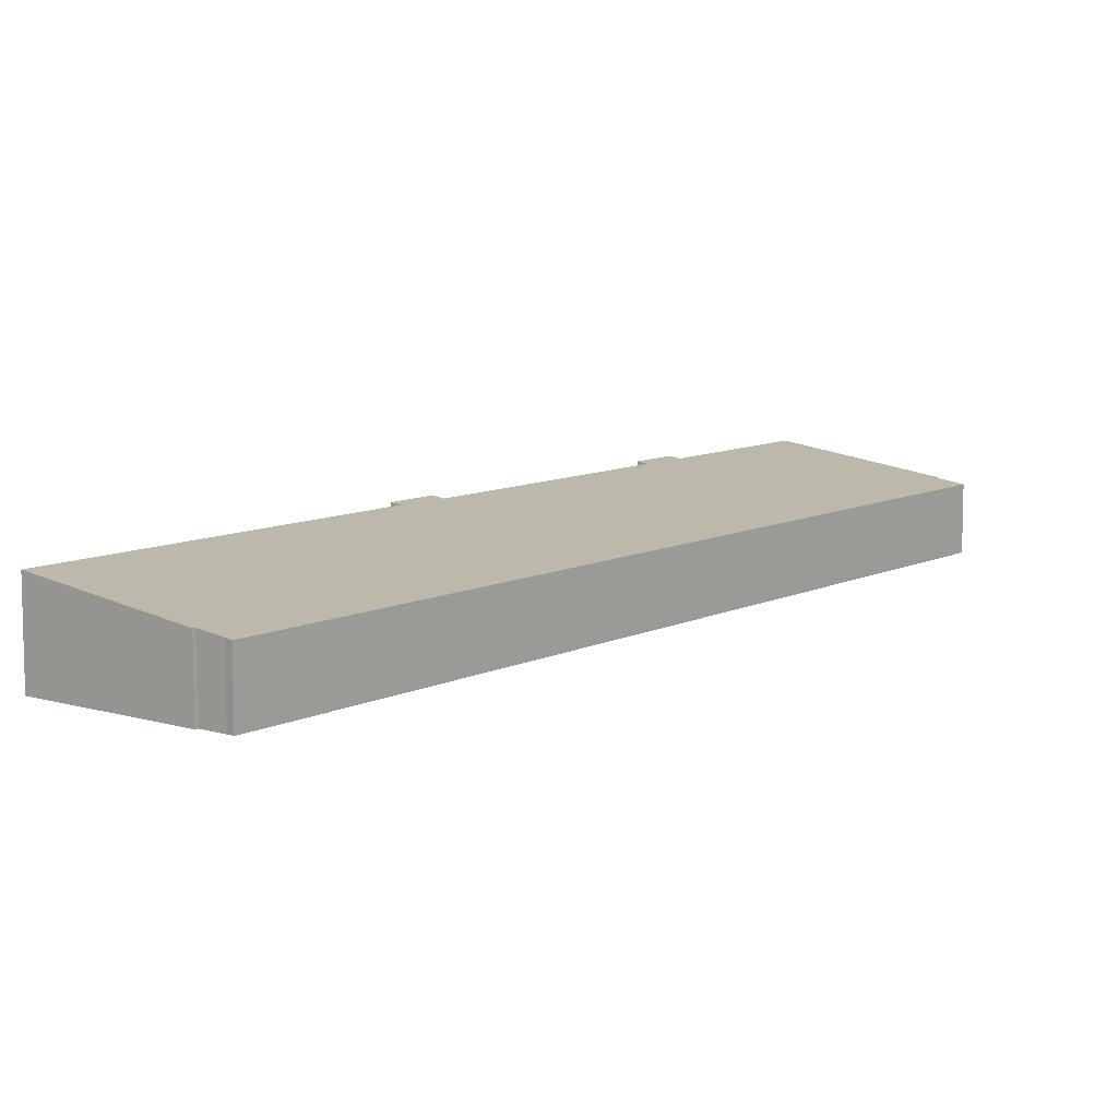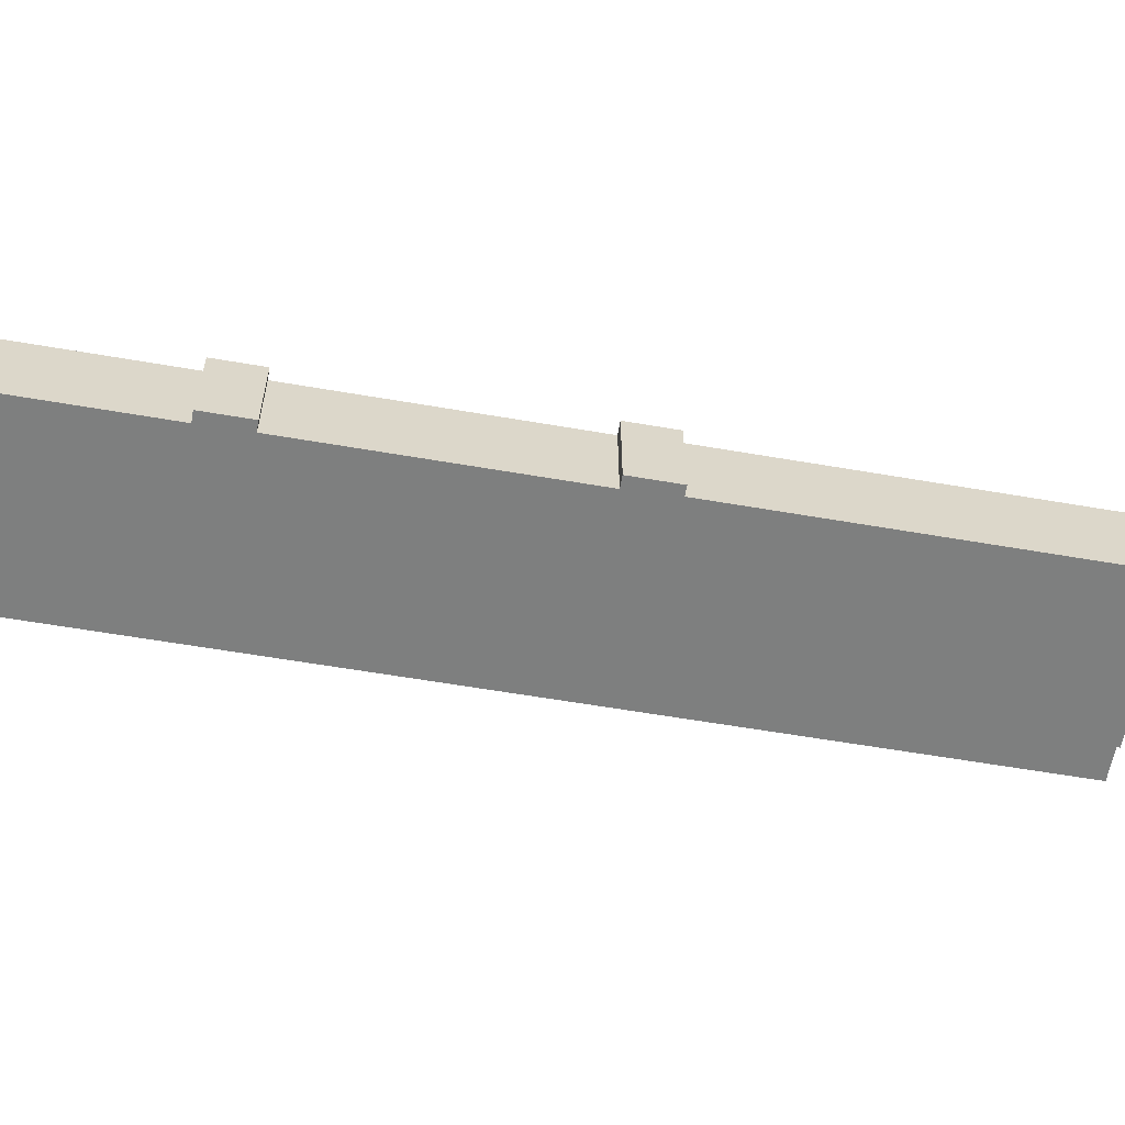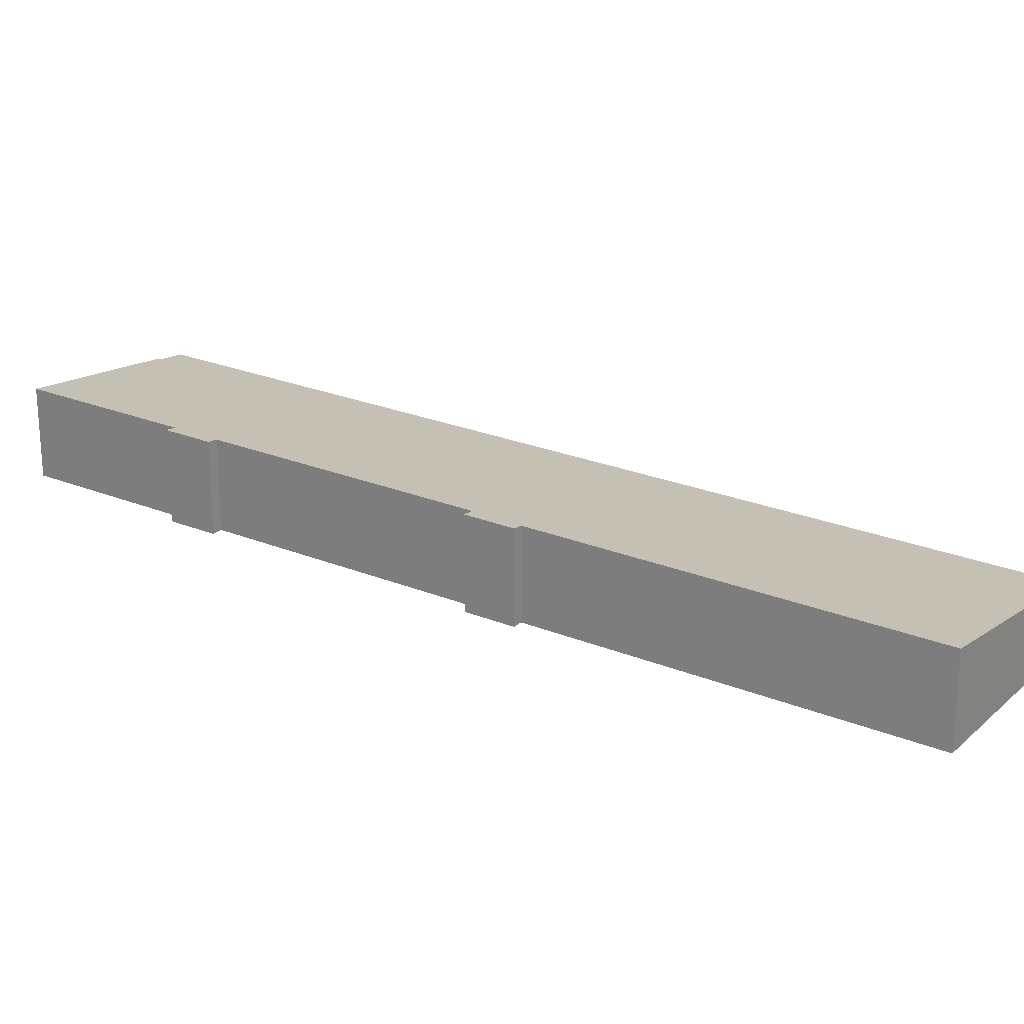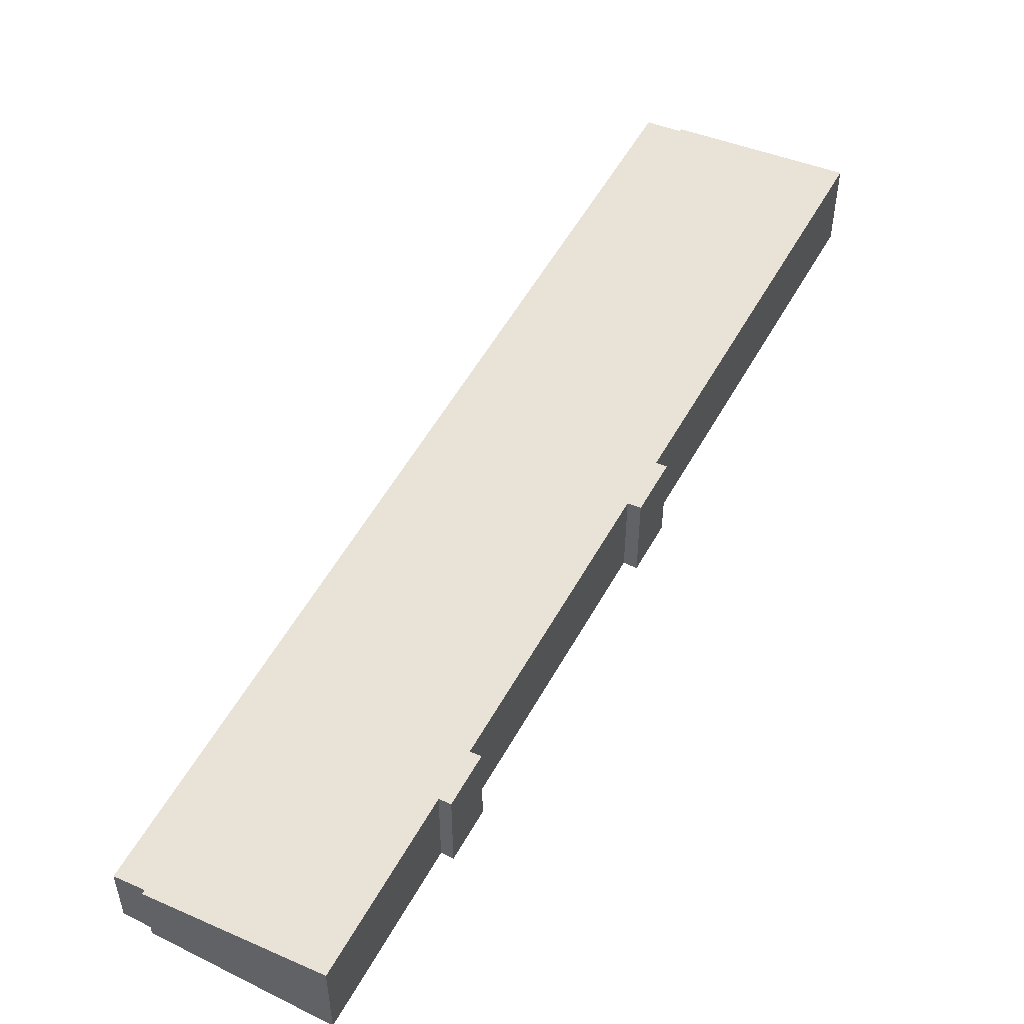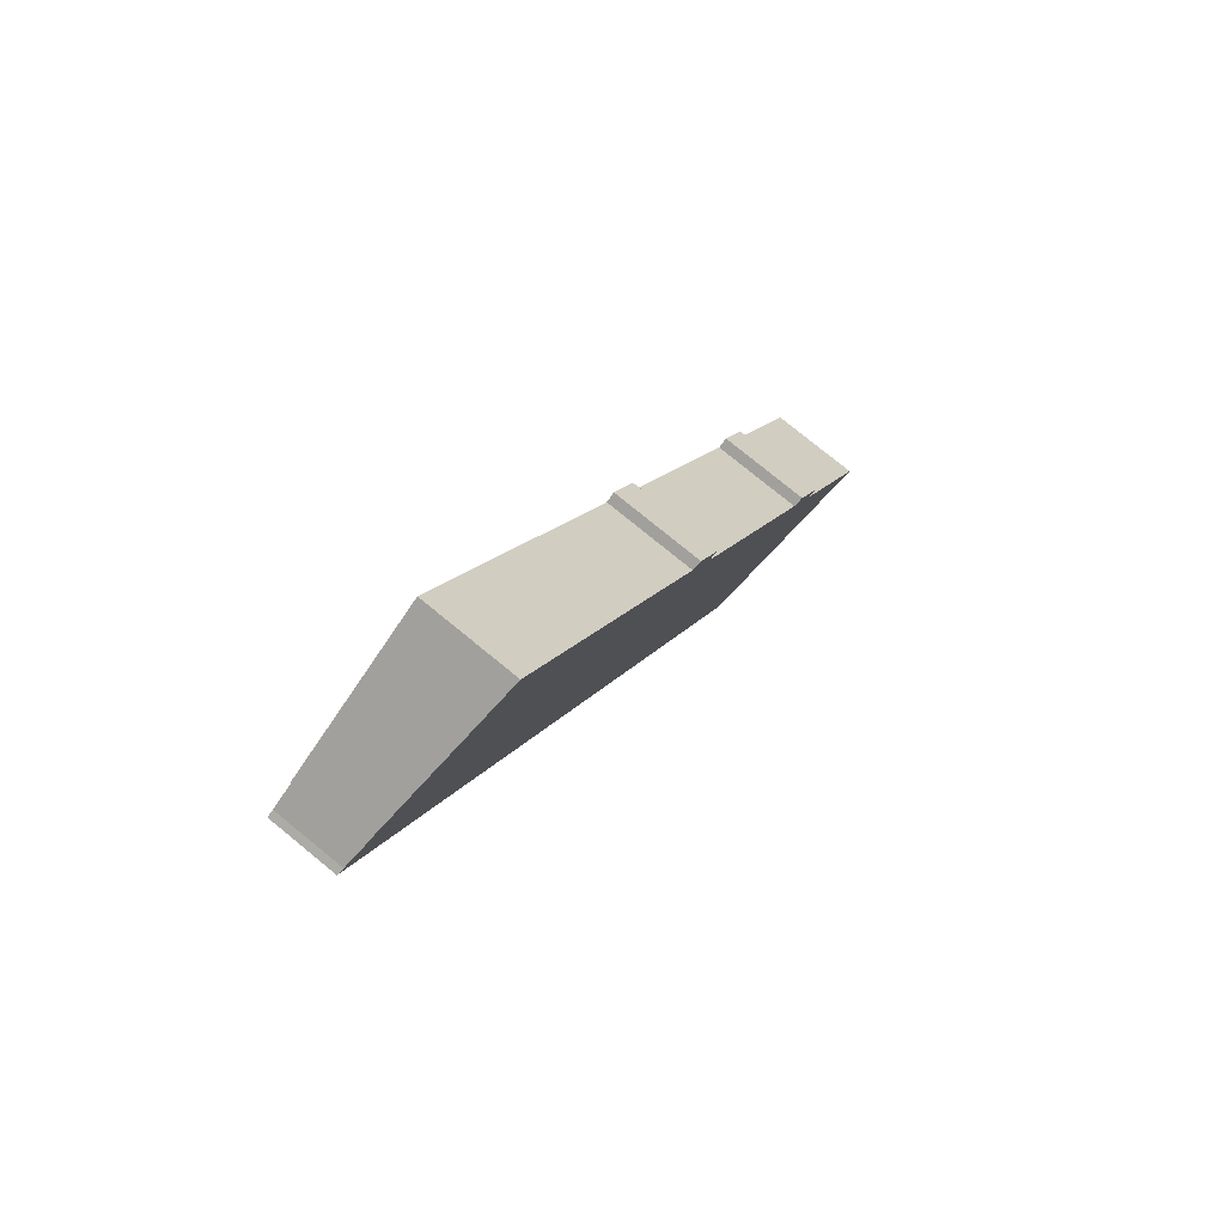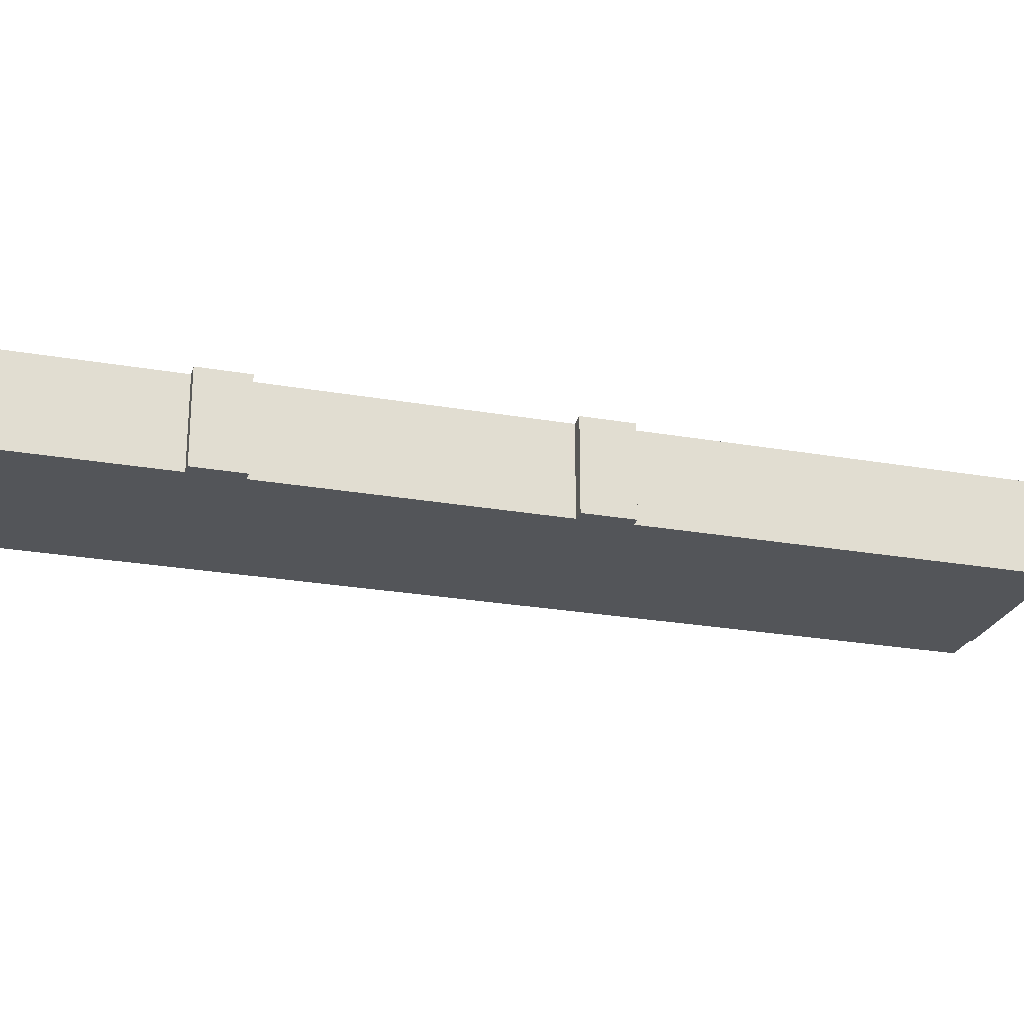
<metadata>
{"format":"obj","ext":"obj","renderer":"f3d","projection":"perspective","resolution":1024,"background":"white","views":[{"elev":9.4,"azim":68.2,"up":"+Y"},{"elev":-59.6,"azim":-70.0,"up":"+Y"},{"elev":23.9,"azim":-25.6,"up":"+Y"},{"elev":53.8,"azim":-121.6,"up":"+Y"},{"elev":77.9,"azim":129.2,"up":"+Z"},{"elev":-24.2,"azim":-76.3,"up":"+Y"}]}
</metadata>
<code>
v  0 8.238 5.044e-16
v  13.74 6.244 -7.554
v  13.57 6.244 -7.852
v  9.443 8.375 18.46
v  10.31 8.247 17.96
v  7.127 8.375 14.46
v  24.71 8.395 45.17
v  25.54 8.273 44.69
v  22.35 8.396 41.1
v  22.65 5.894 2.339
v  16.12 5.894 -8.932
v  8.057 8.238 13.92
v  59.87 5.894 66.68
v  23.36 8.247 40.52
v  43.58 8.273 75.86
v  59.4 5.979 67.19
v  60 5.894 66.9
v  57.24 6.297 68.44
v  57.37 6.297 68.67
v  43.92 8.273 76.45
v  60 -4.097e-15 66.9
v  59.87 -4.083e-15 66.68
v  22.65 -1.432e-16 2.339
v  16.12 5.469e-16 -8.932
v  13.74 4.625e-16 -7.554
v  13.57 4.808e-16 -7.852
v  57.37 -4.205e-15 68.67
v  57.24 -4.191e-15 68.44
v  0 0 0
v  7.127 -8.855e-16 14.46
v  8.057 -8.525e-16 13.92
v  22.35 -2.517e-15 41.1
v  23.36 -2.481e-15 40.52
v  9.443 -1.131e-15 18.46
v  10.31 -1.1e-15 17.96
v  24.71 -2.766e-15 45.17
v  25.54 -2.736e-15 44.69
v  43.58 -4.645e-15 75.86
v  43.92 -4.681e-15 76.45
v  59.4 -4.114e-15 67.19
g defaultobject
f 1 2 3
f 4 5 6
f 7 8 9
f 2 10 11
f 10 2 1
f 10 1 12
f 10 12 13
f 13 12 6
f 13 6 5
f 13 5 14
f 13 14 9
f 13 9 8
f 13 8 15
f 13 15 16
f 13 16 17
f 16 15 18
f 18 15 19
f 19 15 20
f 21 13 17
f 13 21 10
f 10 21 22
f 10 22 23
f 10 23 11
f 11 23 24
f 25 3 2
f 3 25 26
f 27 18 19
f 18 27 28
f 11 25 2
f 25 11 24
f 3 29 1
f 29 3 26
f 12 30 6
f 30 12 31
f 14 32 9
f 32 14 33
f 29 12 1
f 12 29 31
f 30 4 6
f 4 30 34
f 35 14 5
f 14 35 33
f 32 7 9
f 7 32 36
f 37 15 8
f 15 37 38
f 15 38 20
f 20 38 39
f 34 5 4
f 5 34 35
f 36 8 7
f 8 36 37
f 39 19 20
f 19 39 27
f 40 17 16
f 17 40 21
f 28 16 18
f 16 28 40
f 23 25 24
f 21 40 22
f 25 29 26
f 29 25 31
f 31 25 23
f 31 23 22
f 31 22 30
f 30 22 35
f 35 22 33
f 33 22 32
f 32 22 37
f 37 22 38
f 38 22 39
f 39 22 28
f 28 22 40
f 39 28 27
f 36 32 37
f 34 30 35

</code>
